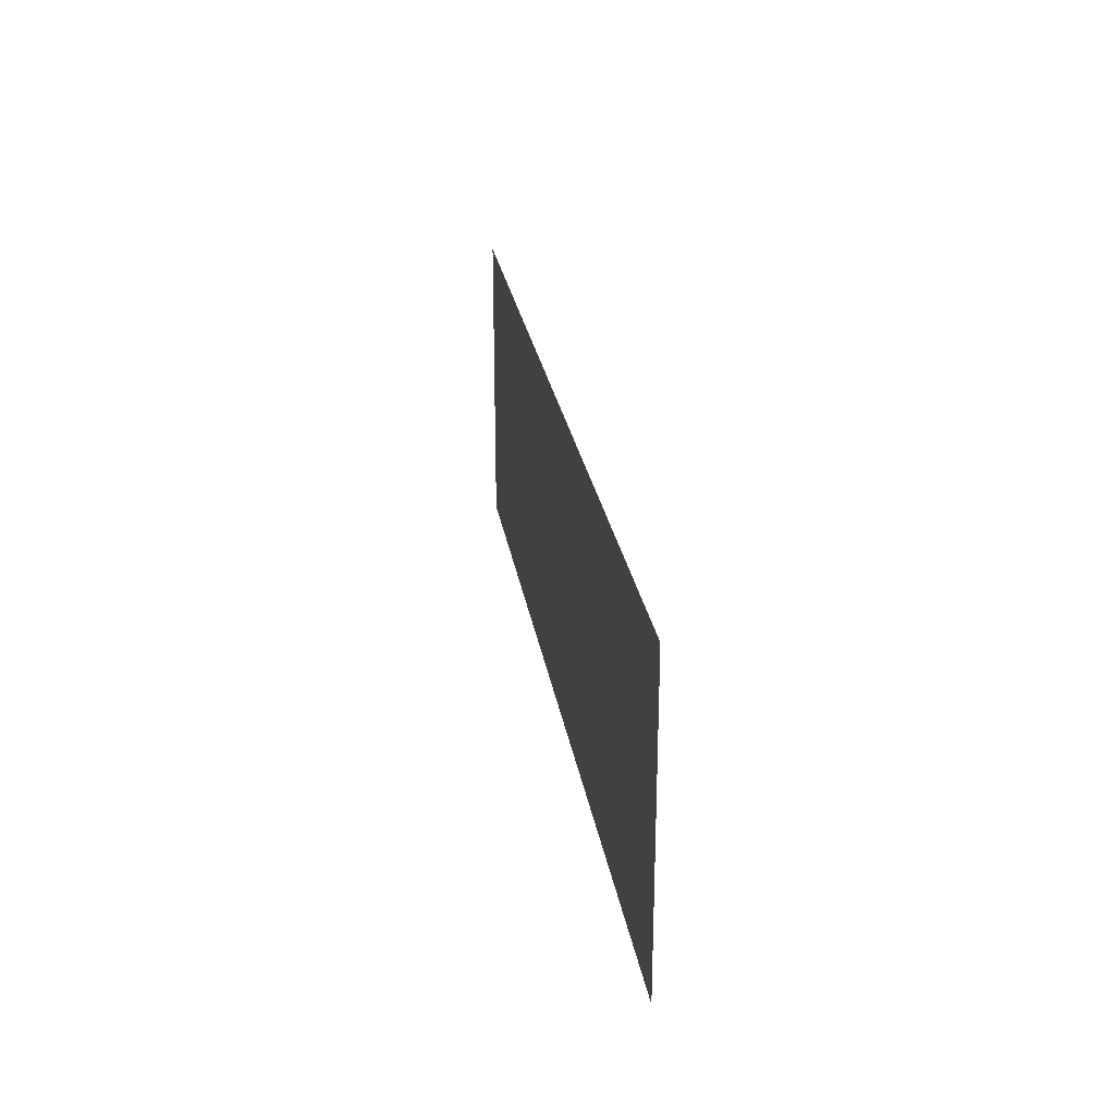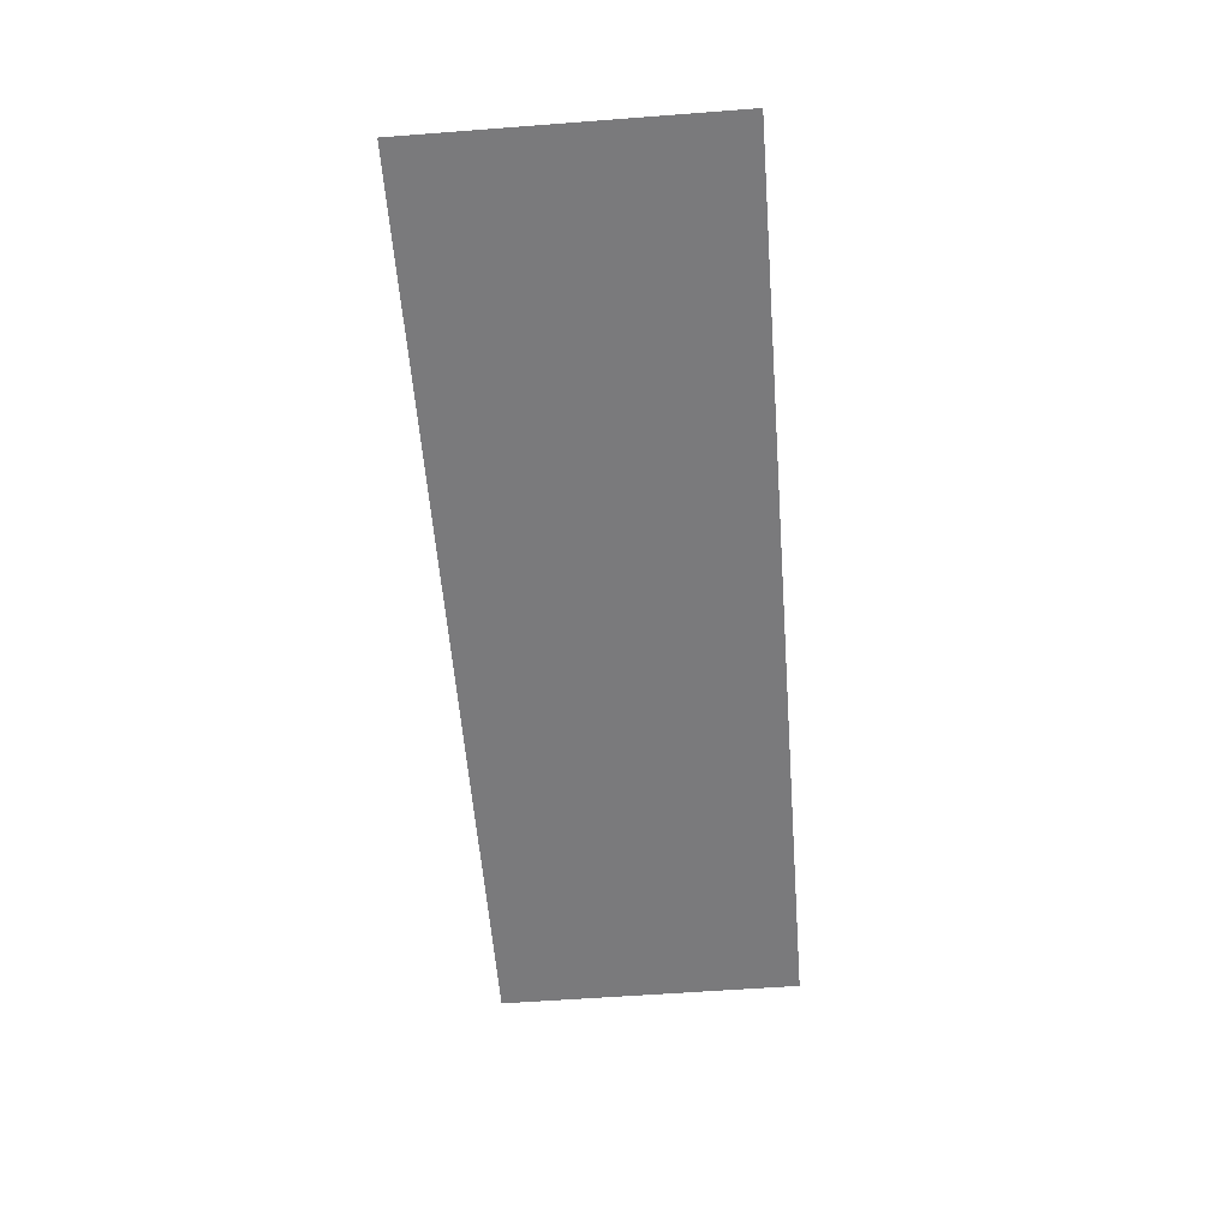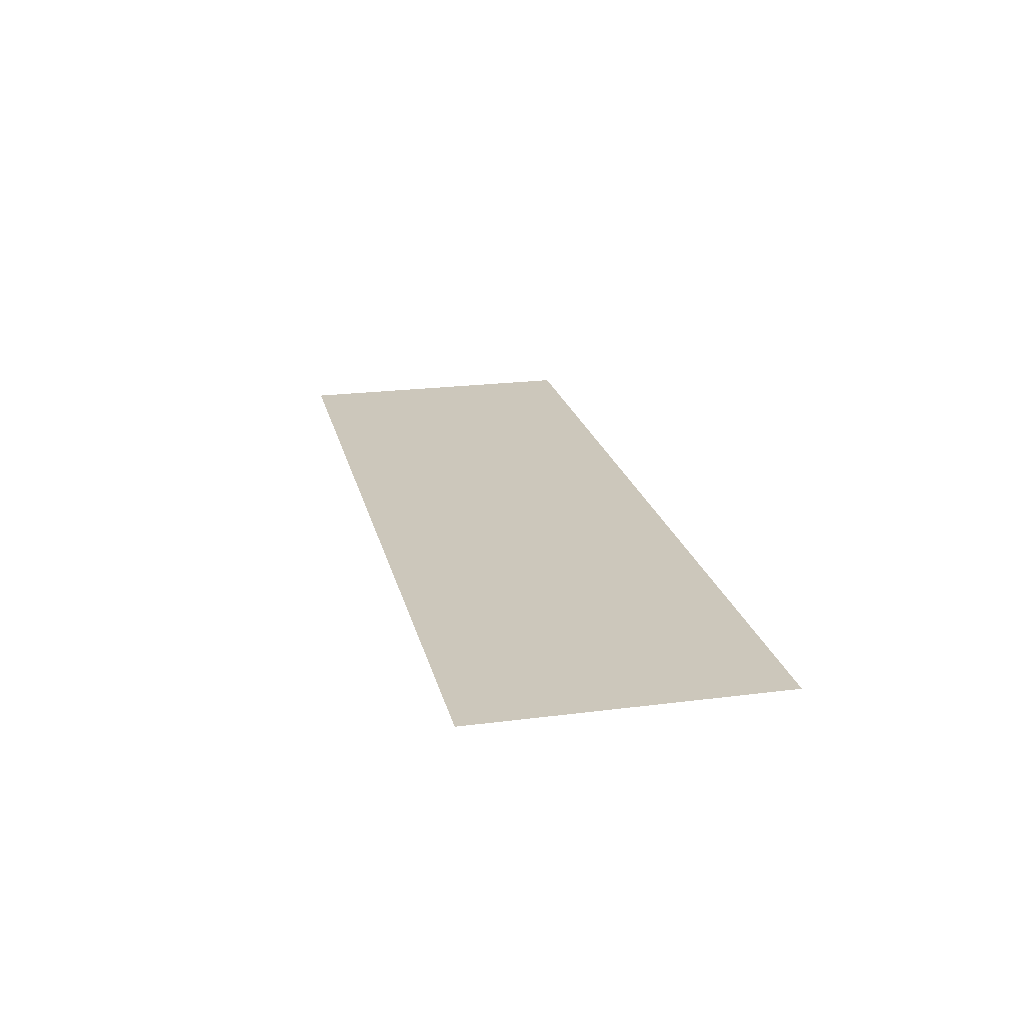
<metadata>
{"format":"obj","ext":"obj","renderer":"f3d","projection":"perspective","resolution":1024,"background":"white","views":[{"elev":25.6,"azim":-98.8,"up":"+Y"},{"elev":-58.2,"azim":-85.5,"up":"+Z"},{"elev":21.7,"azim":77.2,"up":"+Z"}]}
</metadata>
<code>
v -0.13 0.1875 0
v -0.165 0.25 0
v -0.13 0.25 0
v -0.09 0.1825 0
v -0.0875 0.1175 0
v -0.13 0.1875 0
v -0.09 0.1825 0
v -0.055 0.125 0
v -0.0375 0.05 0
v -0.0875 0.1175 0
v -0.055 0.125 0
v 0 0.05 0
v -0.165 0.25 0
v -0.13 0.1875 0
v -0.1675 0.1925 0
v -0.1705 0.1975 0
v -0.13 0.1875 0
v -0.0875 0.1175 0
v -0.13 0.1275 0
v -0.15 0.1625 0
v -0.54 0.1025 0
v -0.535 0.19 0
v -0.5175 0.17 0
v -0.515 0.1225 0
v -0.515 0.1225 0
v -0.5175 0.17 0
v -0.51 0.1425 0
v -0.69 0.17 0
v -0.6725 0.19 0
v -0.665 0.1025 0
v -0.6925 0.1225 0
v -0.6925 0.1225 0
v -0.6975 0.1425 0
v -0.69 0.17 0
v -0.6025 0.0645 0
v -0.6025 0.085 0
v -0.57 0.09 0
v -0.5595 0.071 0
v -0.5195 0.0875 0
v -0.54 0.1025 0
v -0.515 0.1225 0
v -0.4865 0.1165 0
v -0.49 0.177 0
v -0.51 0.1425 0
v -0.5175 0.17 0
v -0.513 0.2035 0
v -0.513 0.2035 0
v -0.5175 0.17 0
v -0.535 0.19 0
v -0.5325 0.2165 0
v -0.645 0.071 0
v -0.635 0.09 0
v -0.6025 0.085 0
v -0.6025 0.0645 0
v -0.685 0.0875 0
v -0.721 0.1165 0
v -0.6925 0.1225 0
v -0.665 0.1025 0
v -0.6975 0.1425 0
v -0.6925 0.1225 0
v -0.721 0.1165 0
v -0.7265 0.173 0
v -0.69 0.17 0
v -0.6975 0.1425 0
v -0.718 0.177 0
v -0.695 0.2035 0
v -0.6725 0.19 0
v -0.69 0.17 0
v -0.695 0.2035 0
v -0.6775 0.2145 0
v -0.57 0.09 0
v -0.6025 0.085 0
v -0.6025 0.1925 0
v -0.5525 0.1525 0
v -0.6025 0.1925 0
v -0.6025 0.085 0
v -0.635 0.09 0
v -0.6525 0.1525 0
v -0.6525 0.1525 0
v -0.6525 0.0975 0
v -0.665 0.1025 0
v -0.6725 0.19 0
v -0.6525 0.1525 0
v -0.6725 0.19 0
v -0.6375 0.2125 0
v -0.6025 0.1925 0
v -0.6025 0.1925 0
v -0.6375 0.2125 0
v -0.6025 0.235 0
v -0.5675 0.2125 0
v -0.5525 0.1525 0
v -0.6025 0.1925 0
v -0.5675 0.2125 0
v -0.535 0.19 0
v -0.5525 0.1525 0
v -0.535 0.19 0
v -0.54 0.1025 0
v -0.5525 0.0975 0
v -0.635 0.09 0
v -0.6525 0.0975 0
v -0.6525 0.1525 0
v -0.57 0.09 0
v -0.5525 0.1525 0
v -0.5525 0.0975 0
v -0.685 0.0875 0
v -0.665 0.1025 0
v -0.6525 0.0975 0
v -0.645 0.071 0
v -0.645 0.071 0
v -0.6525 0.0975 0
v -0.635 0.09 0
v -0.5595 0.071 0
v -0.57 0.09 0
v -0.5525 0.0975 0
v -0.5195 0.0875 0
v -0.5195 0.0875 0
v -0.5525 0.0975 0
v -0.54 0.1025 0
v -0.785 0.1025 0
v -0.78 0.19 0
v -0.7625 0.17 0
v -0.76 0.1225 0
v -0.76 0.1225 0
v -0.7625 0.17 0
v -0.755 0.1425 0
v -0.85 0.0645 0
v -0.85 0.085 0
v -0.815 0.09 0
v -0.8045 0.071 0
v -0.7645 0.0875 0
v -0.785 0.1025 0
v -0.76 0.1225 0
v -0.7315 0.1165 0
v -0.735 0.177 0
v -0.755 0.1425 0
v -0.7625 0.17 0
v -0.758 0.2035 0
v -0.758 0.2035 0
v -0.7625 0.17 0
v -0.78 0.19 0
v -0.7775 0.2165 0
v -0.815 0.09 0
v -0.85 0.085 0
v -0.85 0.1925 0
v -0.7975 0.1525 0
v -0.85 0.1925 0
v -0.85 0.235 0
v -0.8125 0.2125 0
v -0.7975 0.1525 0
v -0.7975 0.1525 0
v -0.8125 0.2125 0
v -0.78 0.19 0
v -0.7975 0.1525 0
v -0.78 0.19 0
v -0.785 0.1025 0
v -0.7975 0.0975 0
v -0.815 0.09 0
v -0.7975 0.1525 0
v -0.7975 0.0975 0
v -0.8045 0.071 0
v -0.815 0.09 0
v -0.7975 0.0975 0
v -0.7645 0.0875 0
v -0.7645 0.0875 0
v -0.7975 0.0975 0
v -0.785 0.1025 0
v -0.295 0.1025 0
v -0.29 0.19 0
v -0.2725 0.17 0
v -0.27 0.1225 0
v -0.27 0.1225 0
v -0.2725 0.17 0
v -0.265 0.1425 0
v -0.445 0.17 0
v -0.4275 0.19 0
v -0.42 0.1025 0
v -0.4475 0.1225 0
v -0.4475 0.1225 0
v -0.4525 0.1425 0
v -0.445 0.17 0
v -0.3575 0.0645 0
v -0.3575 0.085 0
v -0.325 0.09 0
v -0.3145 0.071 0
v -0.2745 0.0875 0
v -0.295 0.1025 0
v -0.27 0.1225 0
v -0.2415 0.1165 0
v -0.245 0.177 0
v -0.265 0.1425 0
v -0.2725 0.17 0
v -0.268 0.2035 0
v -0.268 0.2035 0
v -0.2725 0.17 0
v -0.29 0.19 0
v -0.2875 0.2165 0
v -0.4 0.071 0
v -0.39 0.09 0
v -0.3575 0.085 0
v -0.3575 0.0645 0
v -0.44 0.0875 0
v -0.476 0.1165 0
v -0.4475 0.1225 0
v -0.42 0.1025 0
v -0.4525 0.1425 0
v -0.4475 0.1225 0
v -0.476 0.1165 0
v -0.4815 0.173 0
v -0.445 0.17 0
v -0.4525 0.1425 0
v -0.473 0.177 0
v -0.45 0.2035 0
v -0.4275 0.19 0
v -0.445 0.17 0
v -0.45 0.2035 0
v -0.4325 0.2145 0
v -0.325 0.09 0
v -0.3575 0.085 0
v -0.3575 0.1925 0
v -0.3075 0.1525 0
v -0.3575 0.1925 0
v -0.3575 0.085 0
v -0.39 0.09 0
v -0.4075 0.1525 0
v -0.4075 0.1525 0
v -0.4075 0.0975 0
v -0.42 0.1025 0
v -0.4275 0.19 0
v -0.4075 0.1525 0
v -0.4275 0.19 0
v -0.3925 0.2125 0
v -0.3575 0.1925 0
v -0.3575 0.1925 0
v -0.3925 0.2125 0
v -0.3575 0.235 0
v -0.3225 0.2125 0
v -0.3075 0.1525 0
v -0.3575 0.1925 0
v -0.3225 0.2125 0
v -0.29 0.19 0
v -0.3075 0.1525 0
v -0.29 0.19 0
v -0.295 0.1025 0
v -0.3075 0.0975 0
v -0.39 0.09 0
v -0.4075 0.0975 0
v -0.4075 0.1525 0
v -0.325 0.09 0
v -0.3075 0.1525 0
v -0.3075 0.0975 0
v -0.44 0.0875 0
v -0.42 0.1025 0
v -0.4075 0.0975 0
v -0.4 0.071 0
v -0.4 0.071 0
v -0.4075 0.0975 0
v -0.39 0.09 0
v -0.3145 0.071 0
v -0.325 0.09 0
v -0.3075 0.0975 0
v -0.2745 0.0875 0
v -0.2745 0.0875 0
v -0.3075 0.0975 0
v -0.295 0.1025 0
v -0.2 0.17 0
v -0.1825 0.19 0
v -0.175 0.1025 0
v -0.2025 0.1225 0
v -0.2025 0.1225 0
v -0.2075 0.1425 0
v -0.2 0.17 0
v -0.155 0.071 0
v -0.145 0.09 0
v -0.1125 0.085 0
v -0.1125 0.0645 0
v -0.195 0.0875 0
v -0.231 0.1165 0
v -0.2025 0.1225 0
v -0.175 0.1025 0
v -0.2075 0.1425 0
v -0.2025 0.1225 0
v -0.231 0.1165 0
v -0.2365 0.173 0
v -0.2 0.17 0
v -0.2075 0.1425 0
v -0.228 0.177 0
v -0.205 0.2035 0
v -0.2 0.17 0
v -0.205 0.2035 0
v -0.1825 0.19 0
v -0.1625 0.1525 0
v -0.1625 0.0975 0
v -0.175 0.1025 0
v -0.1825 0.19 0
v -0.195 0.0875 0
v -0.175 0.1025 0
v -0.1625 0.0975 0
v -0.155 0.071 0
v -0.155 0.071 0
v -0.1625 0.0975 0
v -0.145 0.09 0
v -0.7315 0.1165 0
v -0.76 0.1225 0
v -0.755 0.1425 0
v -0.7265 0.173 0
v -0.755 0.1425 0
v -0.735 0.177 0
v -0.7265 0.173 0
v -0.721 0.1165 0
v -0.7315 0.1165 0
v -0.7265 0.173 0
v -0.6975 0.1425 0
v -0.7265 0.173 0
v -0.718 0.177 0
v -0.4865 0.1165 0
v -0.515 0.1225 0
v -0.51 0.1425 0
v -0.4815 0.173 0
v -0.51 0.1425 0
v -0.49 0.177 0
v -0.4815 0.173 0
v -0.476 0.1165 0
v -0.4865 0.1165 0
v -0.4815 0.173 0
v -0.4525 0.1425 0
v -0.4815 0.173 0
v -0.473 0.177 0
v -0.2415 0.1165 0
v -0.27 0.1225 0
v -0.265 0.1425 0
v -0.2365 0.173 0
v -0.265 0.1425 0
v -0.245 0.177 0
v -0.2365 0.173 0
v -0.231 0.1165 0
v -0.2415 0.1165 0
v -0.2365 0.173 0
v -0.2075 0.1425 0
v -0.2365 0.173 0
v -0.228 0.177 0
v -0.1125 0.0645 0
v -0.1125 0.085 0
v -0.1045 0.086 0
v -0.093 0.0675 0
v -0.1705 0.1975 0
v -0.1825 0.19 0
v -0.205 0.2035 0
v -0.1875 0.2145 0
v -0.1825 0.19 0
v -0.1705 0.1975 0
v -0.1675 0.1925 0
v -0.1625 0.1525 0
v -0.1625 0.1525 0
v -0.1675 0.1925 0
v -0.15 0.1625 0
v -0.1625 0.0975 0
v -0.1625 0.1525 0
v -0.15 0.1625 0
v -0.145 0.09 0
v -0.145 0.09 0
v -0.15 0.1625 0
v -0.13 0.1275 0
v -0.1125 0.085 0
v -0.1125 0.085 0
v -0.13 0.1275 0
v -0.1045 0.086 0
v -0.7645 0.0875 0
v -0.7315 0.1165 0
v -0.721 0.1165 0
v -0.685 0.0875 0
v -0.5195 0.0875 0
v -0.4865 0.1165 0
v -0.476 0.1165 0
v -0.44 0.0875 0
v -0.2745 0.0875 0
v -0.2415 0.1165 0
v -0.231 0.1165 0
v -0.195 0.0875 0
v -0.8045 0.071 0
v -0.7645 0.0875 0
v -0.685 0.0875 0
v -0.645 0.071 0
v -0.5595 0.071 0
v -0.5195 0.0875 0
v -0.44 0.0875 0
v -0.4 0.071 0
v -0.3145 0.071 0
v -0.2745 0.0875 0
v -0.195 0.0875 0
v -0.155 0.071 0
v -0.9 0 0
v -0.85 0.085 0
v -0.85 0.0645 0
v -0.9 0 0
v -0.85 0.1925 0
v -0.85 0.085 0
v -0.85 0.235 0
v -0.85 0.1925 0
v -0.9 0 0
v -0.9 0.3 0
v -0.9 0 0
v -0.85 0.0645 0
v -0.8045 0.071 0
v -0.645 0.071 0
v -0.9 0 0
v -0.645 0.071 0
v -0.6025 0.0645 0
v -0.5 0 0
v -0.5 0 0
v -0.6025 0.0645 0
v -0.5595 0.071 0
v -0.4 0.071 0
v -0.5 0 0
v -0.4 0.071 0
v -0.3575 0.0645 0
v -0.5 0 0
v -0.3575 0.0645 0
v -0.3145 0.071 0
v 0 0 0
v -0.0825 0.05 0
v -0.1125 0.0645 0
v -0.093 0.0675 0
v 0 0 0
v -0.0375 0.05 0
v 0 0.05 0
v 0 0 0
v -0.0825 0.05 0
v -0.0375 0.05 0
v -0.0825 0.05 0
v 0 0 0
v -0.3145 0.071 0
v -0.1125 0.0645 0
v -0.1125 0.0645 0
v -0.3145 0.071 0
v -0.155 0.071 0
v 0 0.3 0
v 0 0.05 0
v -0.055 0.125 0
v -0.09 0.1825 0
v -0.09 0.1825 0
v -0.13 0.25 0
v 0 0.3 0
v -0.13 0.25 0
v -0.165 0.25 0
v 0 0.3 0
v -0.165 0.25 0
v -0.2 0.25 0
v 0 0.3 0
v -0.7775 0.2165 0
v -0.801 0.233 0
v -0.7775 0.25 0
v -0.6775 0.2145 0
v -0.6775 0.25 0
v -0.6485 0.233 0
v -0.5325 0.2165 0
v -0.556 0.233 0
v -0.5325 0.25 0
v -0.4325 0.2145 0
v -0.4325 0.25 0
v -0.4035 0.233 0
v -0.2875 0.2165 0
v -0.311 0.233 0
v -0.2875 0.25 0
v -0.85 0.235 0
v -0.85 0.25 0
v -0.8275 0.25 0
v -0.8125 0.2125 0
v -0.8125 0.2125 0
v -0.8275 0.25 0
v -0.801 0.233 0
v -0.7775 0.2165 0
v -0.6375 0.2125 0
v -0.6485 0.233 0
v -0.622 0.25 0
v -0.6025 0.235 0
v -0.6025 0.235 0
v -0.622 0.25 0
v -0.5825 0.25 0
v -0.5675 0.2125 0
v -0.5675 0.2125 0
v -0.5825 0.25 0
v -0.556 0.233 0
v -0.5325 0.2165 0
v -0.3575 0.235 0
v -0.3925 0.2125 0
v -0.4035 0.233 0
v -0.377 0.25 0
v -0.3575 0.235 0
v -0.377 0.25 0
v -0.3375 0.25 0
v -0.3225 0.2125 0
v -0.3225 0.2125 0
v -0.3375 0.25 0
v -0.311 0.233 0
v -0.2875 0.2165 0
v -0.1875 0.2145 0
v -0.1875 0.228 0
v -0.182 0.218 0
v -0.4035 0.233 0
v -0.4325 0.25 0
v -0.377 0.25 0
v -0.311 0.233 0
v -0.3375 0.25 0
v -0.2875 0.25 0
v -0.6485 0.233 0
v -0.6775 0.25 0
v -0.622 0.25 0
v -0.556 0.233 0
v -0.5825 0.25 0
v -0.5325 0.25 0
v -0.801 0.233 0
v -0.8275 0.25 0
v -0.7775 0.25 0
v -0.718 0.177 0
v -0.7265 0.173 0
v -0.735 0.177 0
v -0.695 0.2035 0
v -0.735 0.177 0
v -0.758 0.2035 0
v -0.695 0.2035 0
v -0.758 0.2035 0
v -0.7775 0.2165 0
v -0.6775 0.2145 0
v -0.695 0.2035 0
v -0.7775 0.2165 0
v -0.7775 0.25 0
v -0.6775 0.25 0
v -0.6775 0.2145 0
v -0.473 0.177 0
v -0.4815 0.173 0
v -0.49 0.177 0
v -0.45 0.2035 0
v -0.49 0.177 0
v -0.513 0.2035 0
v -0.45 0.2035 0
v -0.513 0.2035 0
v -0.5325 0.2165 0
v -0.4325 0.2145 0
v -0.45 0.2035 0
v -0.5325 0.2165 0
v -0.5325 0.25 0
v -0.4325 0.25 0
v -0.4325 0.2145 0
v -0.228 0.177 0
v -0.2365 0.173 0
v -0.245 0.177 0
v -0.205 0.2035 0
v -0.245 0.177 0
v -0.268 0.2035 0
v -0.205 0.2035 0
v -0.268 0.2035 0
v -0.2875 0.2165 0
v -0.1875 0.2145 0
v -0.205 0.2035 0
v -0.1875 0.228 0
v -0.1875 0.2145 0
v -0.2875 0.2165 0
v -0.2 0.25 0
v -0.2875 0.2165 0
v -0.2875 0.25 0
v -0.2 0.25 0
v -0.1705 0.1975 0
v -0.182 0.218 0
v -0.165 0.25 0
v -0.182 0.218 0
v -0.1875 0.228 0
v -0.165 0.25 0
v -0.1875 0.228 0
v -0.2 0.25 0
v -0.165 0.25 0
v -0.78 0.19 0
v -0.8125 0.2125 0
v -0.7775 0.2165 0
v -0.6375 0.2125 0
v -0.6725 0.19 0
v -0.6775 0.2145 0
v -0.6485 0.233 0
v -0.535 0.19 0
v -0.5675 0.2125 0
v -0.5325 0.2165 0
v -0.3925 0.2125 0
v -0.4275 0.19 0
v -0.4325 0.2145 0
v -0.4035 0.233 0
v -0.29 0.19 0
v -0.3225 0.2125 0
v -0.2875 0.2165 0
v -0.1705 0.1975 0
v -0.1875 0.2145 0
v -0.182 0.218 0
v -0.85 0.235 0
v -0.9 0.3 0
v -0.85 0.25 0
v -0.8275 0.25 0
v -0.85 0.25 0
v -0.9 0.3 0
v -0.7775 0.25 0
v -0.8275 0.25 0
v -0.9 0.3 0
v -0.6775 0.25 0
v -0.7775 0.25 0
v -0.9 0.3 0
v -0.622 0.25 0
v -0.6775 0.25 0
v -0.9 0.3 0
v -0.5825 0.25 0
v -0.622 0.25 0
v -0.9 0.3 0
v -0.5 0.3 0
v -0.5325 0.25 0
v -0.5825 0.25 0
v -0.5 0.3 0
v -0.4325 0.25 0
v -0.5325 0.25 0
v -0.5 0.3 0
v -0.377 0.25 0
v -0.4325 0.25 0
v -0.5 0.3 0
v -0.3375 0.25 0
v -0.377 0.25 0
v -0.5 0.3 0
v 0 0.3 0
v -0.2875 0.25 0
v -0.3375 0.25 0
v 0 0.3 0
v -0.2 0.25 0
v -0.2875 0.25 0
v 0 0.3 0
v -0.15 0.1625 0
v -0.1675 0.1925 0
v -0.13 0.1875 0
v -0.1045 0.086 0
v -0.13 0.1275 0
v -0.0875 0.1175 0
v -0.093 0.0675 0
v -0.1045 0.086 0
v -0.0875 0.1175 0
v -0.0375 0.05 0
v -0.0375 0.05 0
v -0.0825 0.05 0
v -0.093 0.0675 0
g mesh7041455
f 1 2 3
f 3 4 1
f 5 6 7
f 7 8 5
f 9 10 11
f 11 12 9
f 13 14 15
f 15 16 13
f 17 18 19
f 19 20 17
f 21 22 23
f 23 24 21
f 25 26 27
f 28 29 30
f 30 31 28
f 32 33 34
f 35 36 37
f 37 38 35
f 39 40 41
f 41 42 39
f 43 44 45
f 45 46 43
f 47 48 49
f 49 50 47
f 51 52 53
f 53 54 51
f 55 56 57
f 57 58 55
f 59 60 61
f 61 62 59
f 63 64 65
f 65 66 63
f 67 68 69
f 69 70 67
f 71 72 73
f 73 74 71
f 75 76 77
f 77 78 75
f 79 80 81
f 81 82 79
f 83 84 85
f 85 86 83
f 87 88 89
f 89 90 87
f 91 92 93
f 93 94 91
f 95 96 97
f 97 98 95
f 99 100 101
f 102 103 104
f 105 106 107
f 107 108 105
f 109 110 111
f 112 113 114
f 114 115 112
f 116 117 118
f 119 120 121
f 121 122 119
f 123 124 125
f 126 127 128
f 128 129 126
f 130 131 132
f 132 133 130
f 134 135 136
f 136 137 134
f 138 139 140
f 140 141 138
f 142 143 144
f 144 145 142
f 146 147 148
f 148 149 146
f 150 151 152
f 153 154 155
f 155 156 153
f 157 158 159
f 160 161 162
f 162 163 160
f 164 165 166
f 167 168 169
f 169 170 167
f 171 172 173
f 174 175 176
f 176 177 174
f 178 179 180
f 181 182 183
f 183 184 181
f 185 186 187
f 187 188 185
f 189 190 191
f 191 192 189
f 193 194 195
f 195 196 193
f 197 198 199
f 199 200 197
f 201 202 203
f 203 204 201
f 205 206 207
f 207 208 205
f 209 210 211
f 211 212 209
f 213 214 215
f 215 216 213
f 217 218 219
f 219 220 217
f 221 222 223
f 223 224 221
f 225 226 227
f 227 228 225
f 229 230 231
f 231 232 229
f 233 234 235
f 235 236 233
f 237 238 239
f 239 240 237
f 241 242 243
f 243 244 241
f 245 246 247
f 248 249 250
f 251 252 253
f 253 254 251
f 255 256 257
f 258 259 260
f 260 261 258
f 262 263 264
f 265 266 267
f 267 268 265
f 269 270 271
f 272 273 274
f 274 275 272
f 276 277 278
f 278 279 276
f 280 281 282
f 282 283 280
f 284 285 286
f 286 287 284
f 288 289 290
f 291 292 293
f 293 294 291
f 295 296 297
f 297 298 295
f 299 300 301
f 302 303 304
f 304 305 302
f 306 307 308
f 309 310 311
f 312 313 314
f 315 316 317
f 317 318 315
f 319 320 321
f 322 323 324
f 325 326 327
f 328 329 330
f 330 331 328
f 332 333 334
f 335 336 337
f 338 339 340
f 341 342 343
f 343 344 341
f 345 346 347
f 347 348 345
f 349 350 351
f 351 352 349
f 353 354 355
f 356 357 358
f 358 359 356
f 360 361 362
f 362 363 360
f 364 365 366
f 367 368 369
f 369 370 367
f 371 372 373
f 373 374 371
f 375 376 377
f 377 378 375
f 379 380 381
f 381 382 379
f 383 384 385
f 385 386 383
f 387 388 389
f 389 390 387
f 391 392 393
f 394 395 396
f 397 398 399
f 399 400 397
f 401 402 403
f 403 404 401
f 405 406 407
f 407 408 405
f 409 410 411
f 411 412 409
f 413 414 415
f 416 417 418
f 418 419 416
f 420 421 422
f 423 424 425
f 426 427 428
f 429 430 431
f 431 432 429
f 433 434 435
f 436 437 438
f 438 439 436
f 440 441 442
f 443 444 445
f 446 447 448
f 449 450 451
f 452 453 454
f 455 456 457
f 458 459 460
f 461 462 463
f 464 465 466
f 466 467 464
f 468 469 470
f 470 471 468
f 472 473 474
f 474 475 472
f 476 477 478
f 478 479 476
f 480 481 482
f 482 483 480
f 484 485 486
f 486 487 484
f 488 489 490
f 490 491 488
f 492 493 494
f 494 495 492
f 496 497 498
f 499 500 501
f 502 503 504
f 505 506 507
f 508 509 510
f 511 512 513
f 514 515 516
f 516 517 514
f 518 519 520
f 521 522 523
f 523 524 521
f 525 526 527
f 527 528 525
f 529 530 531
f 531 532 529
f 533 534 535
f 536 537 538
f 538 539 536
f 540 541 542
f 542 543 540
f 544 545 546
f 546 547 544
f 548 549 550
f 551 552 553
f 553 554 551
f 555 556 557
f 557 558 555
f 559 560 561
f 562 563 564
f 565 566 567
f 568 569 570
f 571 572 573
f 574 575 576
f 576 577 574
f 578 579 580
f 581 582 583
f 583 584 581
f 585 586 587
f 588 589 590
f 591 592 593
f 594 595 596
f 597 598 599
f 600 601 602
f 603 604 605
f 606 607 608
f 608 609 606
f 610 611 612
f 613 614 615
f 616 617 618
f 619 620 621
f 621 622 619
f 623 624 625
f 626 627 628
f 629 630 631
f 632 633 634
f 635 636 637
f 637 638 635
f 639 640 641

</code>
